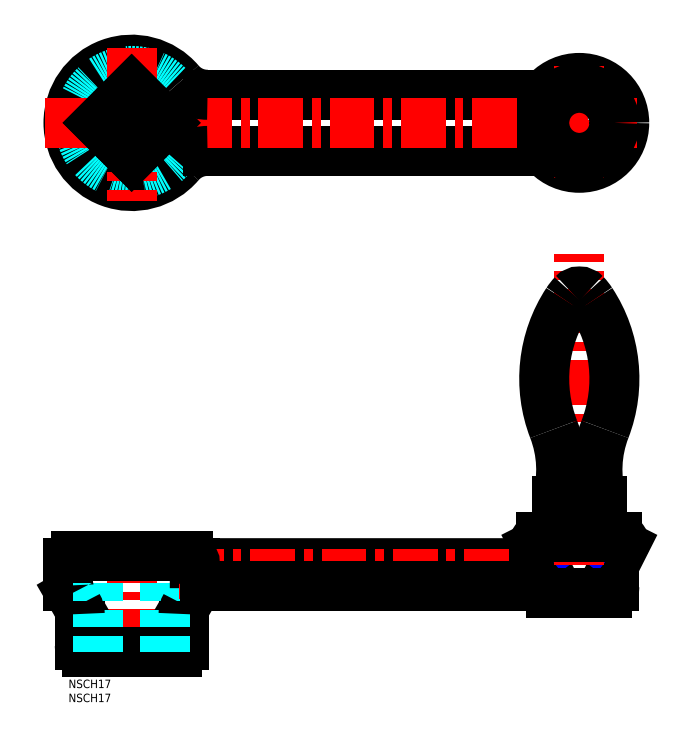
<metadata>
{"format":"dxf","ext":"dxf","renderer":"ezdxf+matplotlib","layout":"modelspace","background":"white","min_lineweight":24,"dpi":150}
</metadata>
<code>
0
SECTION
2
ENTITIES
0
INSERT
8
MSM_CONTINUOUS
2
*U8
10
0
20
0
30
0
0
INSERT
8
MSM_CONTINUOUS
2
*U9
10
0
20
0
30
0
0
ARC
8
MSM_CONTINUOUS
10
22.5
20
198.4
30
0
40
22.5
50
40.38
51
319.6
0
CIRCLE
8
MSM_DASHED
10
22.5
20
198.4
30
0
40
18.5
0
LINE
8
MSM_CONTINUOUS
10
49.54
20
188.4
30
0
11
169.5
21
188.4
31
0
0
LINE
8
MSM_CONTINUOUS
10
49.54
20
208.4
30
0
11
169.5
21
208.4
31
0
0
LINE
8
MSM_CONTINUOUS
10
0
20
41.5
30
0
11
0
21
33.54
31
0
0
CIRCLE
8
MSM_DASHED
10
182
20
198.4
30
0
40
12.5
0
LINE
8
CENTER
10
22.5
20
50.44
30
0
11
22.5
21
1.948
31
0
0
LINE
8
MSM_CONTINUOUS
10
6.5
20
10
30
0
11
38.5
21
10
31
0
0
LINE
8
MSM_CONTINUOUS
10
0.8038
20
30.54
30
0
11
3.196
21
26.39
31
0
0
LINE
8
MSM_CONTINUOUS
10
4
20
23.39
30
0
11
4
21
12.5
31
0
0
ARC
8
MSM_CONTINUOUS
10
6.5
20
12.5
30
0
40
2.5
50
180
51
270
0
ARC
8
MSM_CONTINUOUS
10
195.5
20
48.5
30
0
40
2.5
50
339.7
51
90
0
LINE
8
MSM_CONTINUOUS
10
169.5
20
41
30
0
11
169.5
21
33.5
31
0
0
LINE
8
MSM_CONTINUOUS
10
169.5
20
41
30
0
11
166.2
21
47.63
31
0
0
ARC
8
MSM_CONTINUOUS
10
168.5
20
48.5
30
0
40
2.5
50
90
51
200.3
0
LINE
8
MSM_CONTINUOUS
10
194.5
20
41
30
0
11
194.5
21
33.5
31
0
0
LINE
8
MSM_CONTINUOUS
10
194.5
20
41
30
0
11
197.8
21
47.63
31
0
0
LINE
8
MSM_DASHED
10
10.48
20
44
30
0
11
10.48
21
10
31
0
0
CIRCLE
8
MSM_CONTINUOUS
10
182
20
198.4
30
0
40
16
0
LINE
8
MSM_CONTINUOUS
10
45
20
41.5
30
0
11
45
21
33.53
31
0
0
ARC
8
MSM_CONTINUOUS
10
39
20
33.53
30
0
40
6
50
330
51
0
0
LINE
8
MSM_CONTINUOUS
10
44.47
20
31
30
0
11
41.8
21
26.39
31
0
0
LINE
8
MSM_CONTINUOUS
10
41
20
23.39
30
0
11
41
21
12.5
31
0
0
ARC
8
MSM_CONTINUOUS
10
38.5
20
12.5
30
0
40
2.5
50
270
51
0
0
LINE
8
MSM_DASHED
10
34.52
20
44
30
0
11
34.52
21
10
31
0
0
LINE
8
MSM_CONTINUOUS
10
45
20
41.5
30
0
11
169.2
21
41.5
31
0
0
LINE
8
CENTER
10
39.4
20
37.5
30
0
11
173.7
21
37.5
31
0
0
LINE
8
MSM_CONTINUOUS
10
48.8
20
33.5
30
0
11
169.5
21
33.5
31
0
0
ARC
8
MSM_CONTINUOUS
10
48.8
20
28.5
30
0
40
5
50
90
51
150
0
LINE
8
CENTER
10
-8.506
20
198.4
30
0
11
202.6
21
198.4
31
0
0
LINE
8
CENTER
10
182
20
218.5
30
0
11
182
21
178.7
31
0
0
LINE
8
CENTER
10
22.5
20
225.2
30
0
11
22.5
21
170.5
31
0
0
LINE
8
MSM_CONTINUOUS
10
177
20
51
30
0
11
177
21
58.8
31
0
0
LINE
8
MSM_CONTINUOUS
10
187
20
51
30
0
11
187
21
58.8
31
0
0
LINE
8
MSM_CONTINUOUS
10
177
20
58.8
30
0
11
187
21
58.8
31
0
0
LINE
8
MSM_NARROW
10
187
20
58.8
30
0
11
177
21
51
31
0
0
LINE
8
MSM_NARROW
10
177
20
58.8
30
0
11
187
21
51
31
0
0
LINE
8
MSM_CONTINUOUS
10
174
20
60.8
30
0
11
190
21
60.8
31
0
0
LINE
8
MSM_CONTINUOUS
10
174
20
63.8
30
0
11
174
21
51
31
0
0
LINE
8
MSM_CONTINUOUS
10
190
20
63.8
30
0
11
190
21
51
31
0
0
LINE
8
MSM_CENTER
10
182
20
21.8
30
0
11
182
21
151.8
31
0
0
CIRCLE
8
MSM_CONTINUOUS
10
182
20
198.4
30
0
40
12.5
0
LINE
8
MSM_CONTINUOUS
10
2.5
20
44
30
0
11
42.5
21
44
31
0
0
ARC
8
MSM_CONTINUOUS
10
2.5
20
41.5
30
0
40
2.5
50
90
51
180
0
ARC
8
MSM_CONTINUOUS
10
42.5
20
41.5
30
0
40
2.5
50
0
51
90
0
ARC
8
MSM_CONTINUOUS
10
192
20
33.5
30
0
40
2.5
50
270
51
0
0
ARC
8
MSM_CONTINUOUS
10
172
20
33.5
30
0
40
2.5
50
180
51
270
0
LINE
8
MSM_CONTINUOUS
10
192
20
31
30
0
11
172
21
31
31
0
0
LINE
8
MSM_CONTINUOUS
10
195.5
20
51
30
0
11
168.5
21
51
31
0
0
LINE
8
MSM_CONTINUOUS
10
22.5
20
210.4
30
0
11
34.52
21
198.4
31
0
0
LINE
8
MSM_CONTINUOUS
10
34.52
20
198.4
30
0
11
22.5
21
186.4
31
0
0
LINE
8
MSM_CONTINUOUS
10
22.5
20
186.4
30
0
11
10.48
21
198.4
31
0
0
LINE
8
MSM_CONTINUOUS
10
10.48
20
198.4
30
0
11
22.5
21
210.4
31
0
0
ARC
8
MSM_CONTINUOUS
10
-2
20
23.39
30
0
40
6
50
0
51
30
0
ARC
8
MSM_CONTINUOUS
10
6
20
33.54
30
0
40
6
50
180
51
210
0
ARC
8
MSM_CONTINUOUS
10
47
20
23.39
30
0
40
6
50
150
51
180
0
LINE
8
MSM_CONTINUOUS
10
174
20
63.8
30
0
11
190
21
63.8
31
0
0
ARC
8
MSM_CONTINUOUS
10
219.5
20
107.2
30
0
40
50
50
146.6
51
201.1
0
ARC
8
MSM_CONTINUOUS
10
194.4
20
123.7
30
0
40
20
50
137
51
146.6
0
ARC
8
MSM_CONTINUOUS
10
182
20
135.3
30
0
40
3
50
42.96
51
137
0
ARC
8
MSM_CONTINUOUS
10
144.5
20
107.2
30
0
40
50
50
338.9
51
33.35
0
ARC
8
MSM_CONTINUOUS
10
169.6
20
123.7
30
0
40
20
50
33.35
51
42.96
0
ARC
8
MSM_CONTINUOUS
10
135.5
20
74.8
30
0
40
40
50
344
51
21.11
0
ARC
8
MSM_CONTINUOUS
10
228.5
20
74.8
30
0
40
40
50
158.9
51
196
0
ARC
8
MSM_CONTINUOUS
10
49.54
20
221.4
30
0
40
13
50
220.4
51
270
0
ARC
8
MSM_CONTINUOUS
10
49.54
20
175.4
30
0
40
13
50
90
51
139.6
0
ENDSEC
0
EOF

</code>
